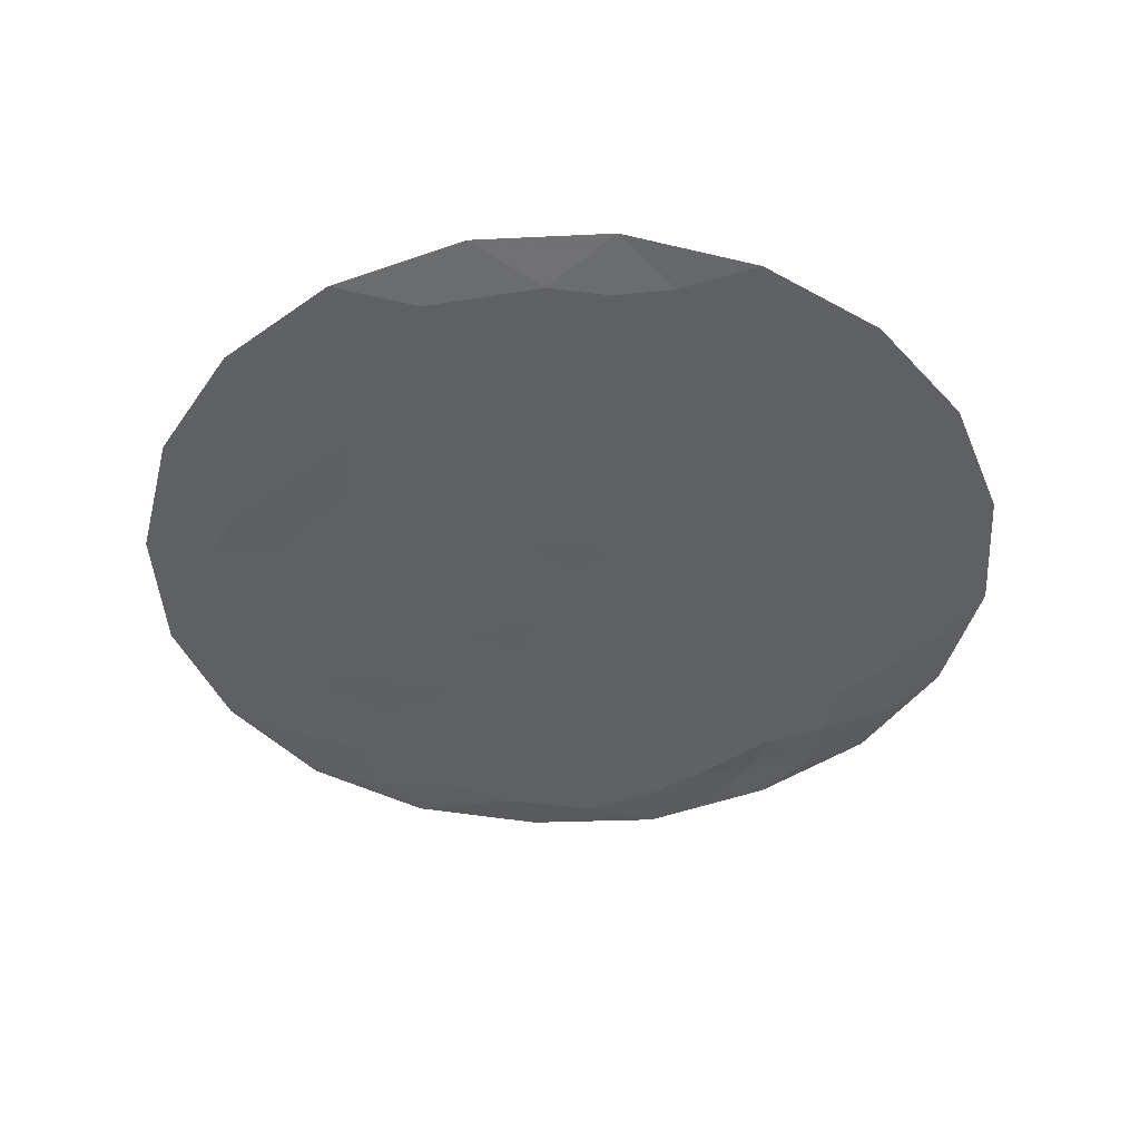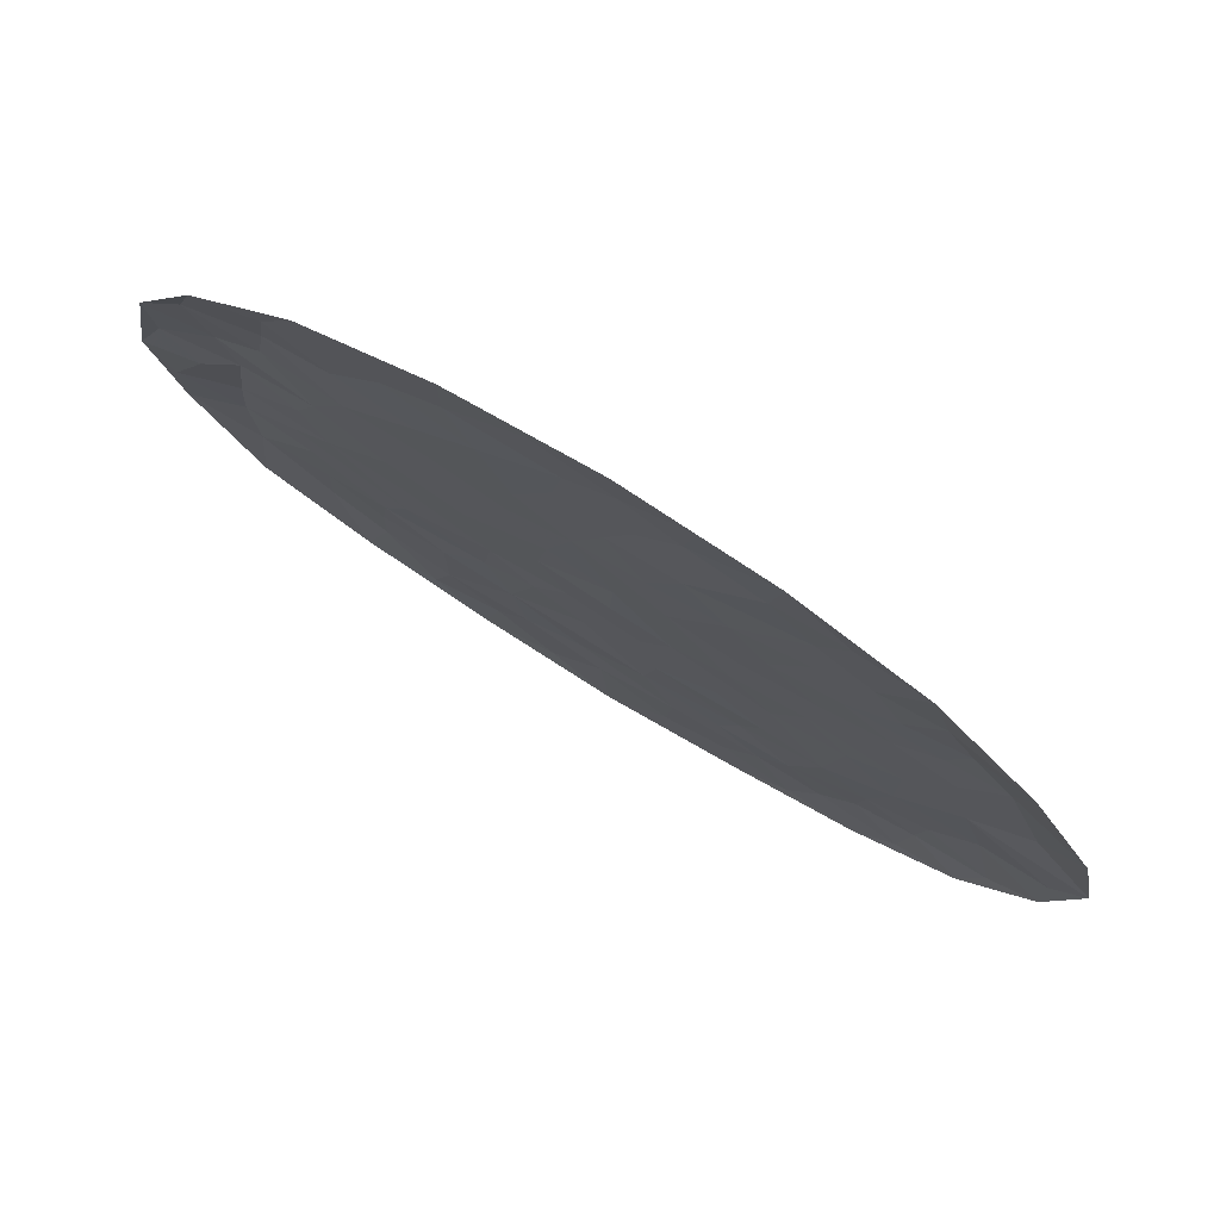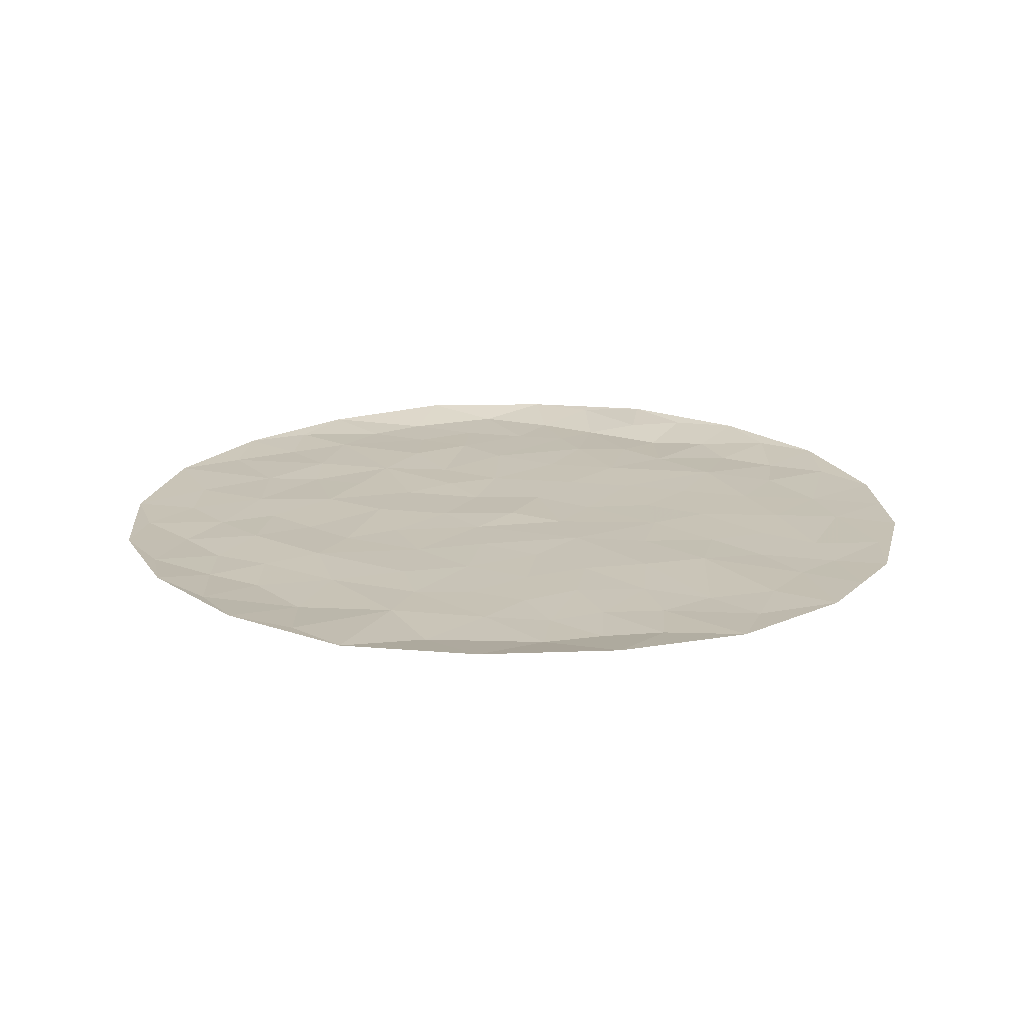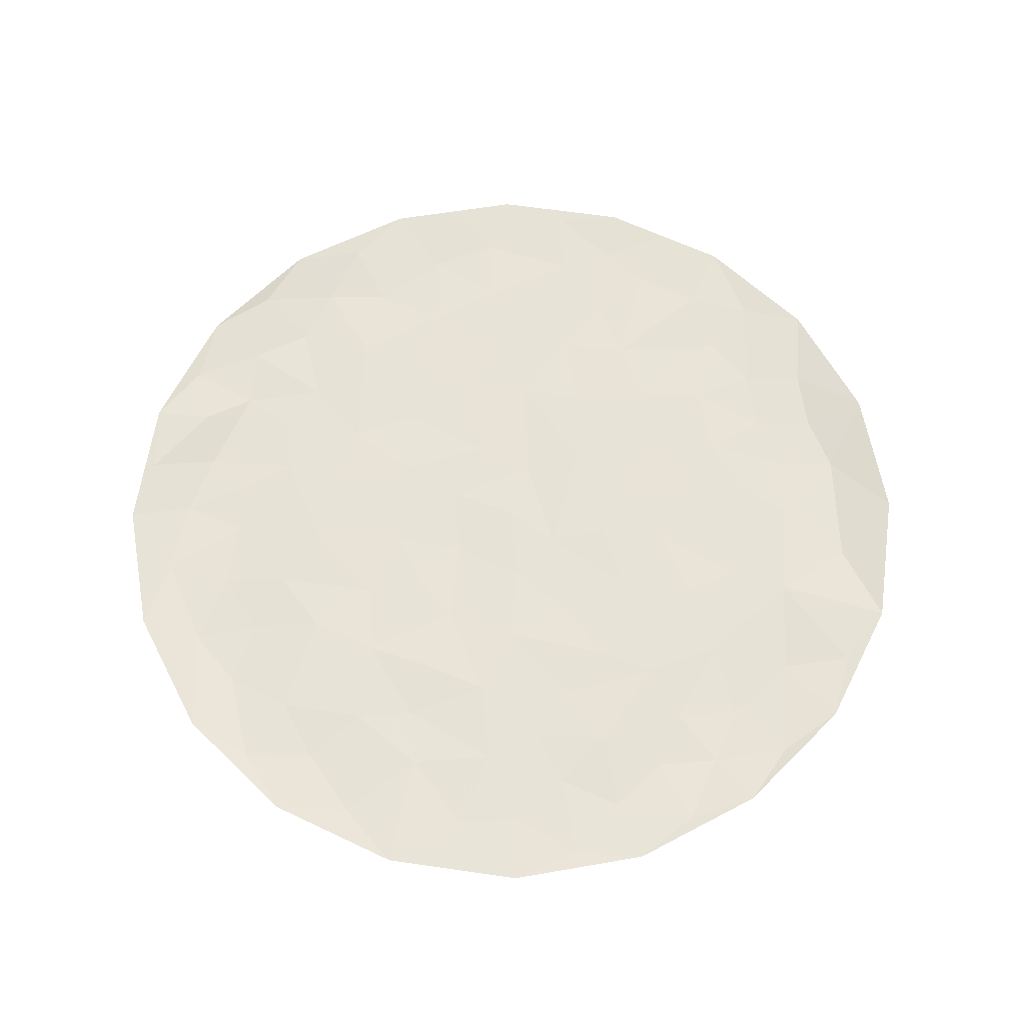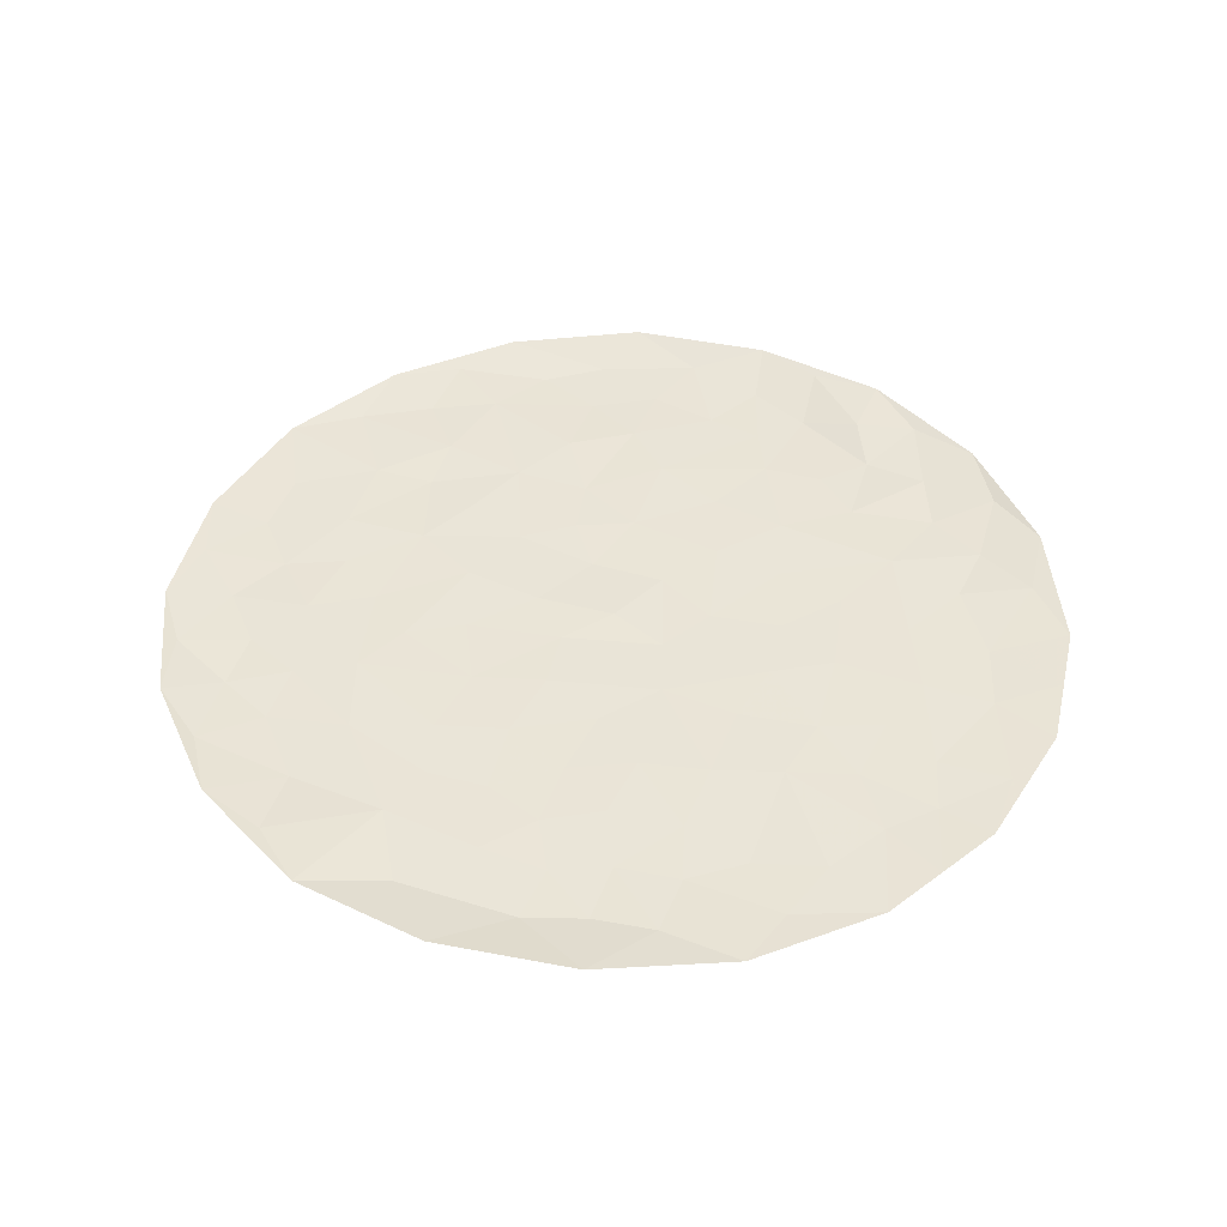
<metadata>
{"format":"obj","ext":"obj","renderer":"f3d","projection":"perspective","resolution":1024,"background":"white","views":[{"elev":-43.9,"azim":120.7,"up":"+Z"},{"elev":79.1,"azim":31.3,"up":"+Y"},{"elev":19.0,"azim":112.5,"up":"+Z"},{"elev":62.1,"azim":17.2,"up":"+Z"},{"elev":43.9,"azim":129.7,"up":"+Z"}]}
</metadata>
<code>
v 0.9946 -0.001267 0.009628
v 0.943 0.3097 0.01872
v 0.7997 0.5879 0.01728
v 0.5796 0.8081 0.006427
v 0.304 0.9471 0.003039
v -0.0007868 0.9948 0.001278
v -0.305 0.9472 0.002491
v -0.5803 0.8074 0.00491
v -0.8008 0.5876 0.01337
v -0.9423 0.3093 0.01668
v -0.99 0.0005651 0.02269
v -0.943 -0.3076 0.01538
v -0.7995 -0.5856 0.01992
v -0.5814 -0.807 0.009254
v -0.3055 -0.948 0.00305
v -0.0004725 -0.9949 0.00359
v 0.3042 -0.9472 0.001009
v 0.5809 -0.8073 0.008278
v 0.8005 -0.5871 0.01651
v 0.9431 -0.3102 0.01453
v 5.522e-05 -0.0002208 0.003221
v -0.3562 0.3564 -0.0004326
v -0.4498 -0.2281 0.002523
v 0.07817 -0.4981 0.001525
v 0.4981 -0.0789 0.0004904
v 0.2294 0.4491 0.003047
v -0.5418 0.5444 -0.002825
v -0.6556 0.6614 0.0035
v -0.705 0.3614 -0.008158
v -0.6818 0.5063 -0.005823
v -0.8453 0.4346 0.005531
v -0.7798 0.1243 -0.01099
v -0.5311 0.369 0.00191
v -0.611 0.2005 -0.00162
v -0.6044 -0.04193 0.0003394
v -0.658 0.07783 -0.00164
v -0.8098 0.2642 -0.006471
v -0.9341 0.1495 0.0114
v -0.8058 -0.08113 -0.01047
v -0.8667 0.03148 0.008267
v -0.9432 -0.15 0.01528
v -0.6679 -0.2527 -0.003556
v -0.692 -0.1303 -0.003465
v -0.3067 0.04636 0.001131
v -0.8164 -0.2321 -0.008573
v -0.7988 -0.4095 -0.003446
v -0.5291 -0.5054 -0.004711
v -0.6459 -0.4057 -0.004881
v -0.5086 -0.3608 0.0001357
v -0.2262 -0.4759 0.001017
v -0.3816 -0.4531 0.002228
v -0.3826 -0.6876 0.0001043
v -0.4369 -0.06039 0.001053
v -0.4673 0.1077 0.002187
v -0.3396 0.1998 -0.0002038
v -0.1326 0.1635 -0.001567
v -0.5341 -0.6599 -0.00588
v -0.6562 -0.5784 -0.00668
v -0.4262 -0.8425 0.0006513
v -0.1552 0.009915 -0.001432
v -0.2622 -0.1585 -0.0001111
v -0.2825 -0.3215 -0.001278
v -0.06238 -0.3293 -0.001762
v 0.1134 0.2257 0.001986
v -0.07338 -0.4813 0.001156
v -0.02357 -0.7365 -0.0006514
v 0.2294 -0.2292 -0.0007333
v 0.004295 0.1388 -0.0008737
v 0.1029 -0.3357 0.002086
v 0.06632 -0.1637 0.0008203
v -0.09794 -0.1445 -0.002766
v -0.1701 -0.254 0.0008562
v -0.2544 0.6448 0.0008656
v 0.4143 0.2106 -0.001287
v 0.1338 -0.8517 -0.0007859
v 0.3427 -0.6752 -0.002977
v 0.1472 -0.6687 0.001133
v 0.2717 -0.8038 -0.002817
v 0.4259 -0.8436 2.711e-05
v -0.1959 -0.6627 0.0007863
v -0.2736 -0.7964 -0.00395
v -0.1425 -0.9035 -0.002392
v -0.07361 -0.6137 -0.003567
v 0.2474 0.01764 0.001121
v 0.1273 -0.04359 -0.0004669
v 0.341 -0.1132 -0.0005631
v 0.2621 0.1743 -0.0004481
v 0.3082 0.319 0.0004496
v 0.553 0.4572 -0.004013
v 0.4498 0.3534 -0.0009727
v -0.4323 0.6961 -0.002839
v -0.3093 0.791 -0.001669
v -0.08996 0.7923 -0.002164
v -0.4406 0.8731 0.00352
v -0.1481 0.94 0.00102
v -0.01485 0.5429 -0.001923
v 0.1279 0.8164 -0.002006
v -0.1112 0.6498 -0.00176
v 0.03983 0.6885 -0.003551
v 0.1355 0.5697 0.002548
v 0.3732 0.6595 -0.003373
v 0.1516 0.9707 0.002148
v 0.01213 0.868 -0.003588
v 0.3811 0.499 -0.001476
v 0.2831 0.7896 0.001378
v 0.4316 0.7976 -0.0003964
v -0.374 0.5253 0.0006604
v -0.1906 0.4595 -0.0003554
v -0.208 0.3022 -0.001617
v 0.5594 -0.5622 -0.005673
v 0.4696 -0.3279 0.002939
v 0.2886 -0.445 -0.002672
v 0.2485 -0.5762 -0.00158
v 0.4887 -0.6929 -0.00479
v 0.6698 -0.6758 0.005676
v 0.7021 -0.3716 -0.006299
v 0.3342 -0.3162 5.284e-05
v 0.4099 -0.5377 0.001442
v 0.5722 -0.4219 -0.003123
v 0.6873 -0.5104 -0.00423
v 0.8462 -0.4355 0.006689
v 0.6102 -0.2176 -0.002022
v 0.7915 -0.213 -0.005987
v 0.9366 -0.1505 0.006996
v 0.4042 0.05047 -0.000382
v 0.6874 0.2173 -0.002469
v 0.553 0.1216 -0.002595
v 0.5555 0.2621 -0.002755
v 0.7378 0.001387 -0.0006773
v 0.6052 -0.0003794 -0.002497
v 0.859 0.144 -0.005048
v 0.6221 0.6282 -0.001595
v 0.4905 0.5845 -0.003419
v 0.06689 0.3914 0.0007616
v -0.07763 0.3678 -0.000212
v 0.7694 0.3954 -0.005638
v 0.6824 0.5034 -0.007284
v 0.643 0.3608 -0.006008
f 42 46 48
f 28 30 27
f 62 49 51
f 38 32 37
f 30 28 9
f 80 81 82
f 107 33 22
f 75 66 16
f 111 119 122
f 39 43 35
f 34 33 29
f 29 31 37
f 56 109 55
f 30 29 33
f 91 8 28
f 100 101 105
f 66 75 77
f 31 30 9
f 27 91 28
f 33 107 27
f 25 111 122
f 68 85 64
f 103 97 102
f 110 118 114
f 30 31 29
f 90 138 89
f 23 53 35
f 95 92 93
f 94 91 92
f 64 87 88
f 131 126 129
f 61 71 60
f 88 90 104
f 75 17 78
f 69 70 63
f 112 118 111
f 8 9 28
f 49 42 48
f 9 10 31
f 37 31 10
f 39 35 36
f 54 33 34
f 30 33 27
f 29 37 34
f 32 36 34
f 35 54 36
f 32 40 39
f 68 60 21
f 39 36 32
f 54 35 53
f 38 37 10
f 34 37 32
f 10 11 38
f 40 38 11
f 41 39 40
f 43 23 35
f 38 40 32
f 41 40 11
f 11 12 41
f 45 41 12
f 45 42 43
f 45 12 46
f 45 43 39
f 23 43 42
f 44 56 55
f 33 54 55
f 41 45 39
f 46 12 13
f 48 46 58
f 42 45 46
f 57 58 14
f 50 51 52
f 58 46 13
f 49 48 47
f 51 49 47
f 42 49 23
f 52 51 47
f 62 50 72
f 52 47 57
f 51 50 62
f 59 52 57
f 82 66 80
f 53 23 61
f 54 53 44
f 55 54 44
f 36 54 34
f 44 60 56
f 33 55 22
f 68 56 60
f 135 108 109
f 58 57 47
f 59 57 14
f 48 58 47
f 14 58 13
f 14 15 59
f 81 59 15
f 61 44 53
f 44 61 60
f 23 49 62
f 72 50 63
f 63 50 65
f 23 62 61
f 69 63 24
f 63 70 71
f 70 85 21
f 105 5 97
f 50 52 80
f 24 63 65
f 65 83 24
f 80 83 50
f 111 117 112
f 84 86 125
f 68 21 85
f 135 64 134
f 69 24 112
f 70 69 67
f 67 86 85
f 60 71 21
f 61 62 72
f 21 71 70
f 63 71 72
f 61 72 71
f 56 68 135
f 103 95 93
f 131 136 126
f 74 90 88
f 16 17 75
f 76 78 79
f 115 110 114
f 77 24 83
f 78 77 75
f 113 77 76
f 79 78 17
f 77 78 76
f 17 18 79
f 79 18 114
f 81 80 52
f 83 80 66
f 59 81 52
f 81 15 82
f 15 16 82
f 66 82 16
f 83 66 77
f 50 83 65
f 84 85 86
f 87 84 125
f 67 85 70
f 85 84 64
f 69 112 117
f 125 86 25
f 88 87 74
f 64 84 87
f 128 138 90
f 64 88 26
f 132 89 137
f 101 104 133
f 74 127 128
f 133 89 132
f 107 91 27
f 92 91 73
f 92 73 93
f 94 92 7
f 98 93 73
f 97 5 102
f 7 8 94
f 91 94 8
f 6 7 95
f 92 95 7
f 107 108 73
f 64 26 134
f 99 93 98
f 99 96 100
f 108 98 73
f 99 98 96
f 96 134 100
f 99 97 103
f 101 100 26
f 97 99 100
f 26 88 104
f 106 5 105
f 5 6 102
f 103 102 6
f 95 103 6
f 99 103 93
f 89 104 90
f 101 26 104
f 100 105 97
f 106 105 101
f 106 101 133
f 5 106 4
f 108 107 22
f 91 107 73
f 109 108 22
f 108 96 98
f 55 109 22
f 64 135 68
f 116 122 119
f 111 25 86
f 117 86 67
f 120 116 119
f 113 24 77
f 112 113 118
f 118 113 76
f 24 113 112
f 79 114 76
f 115 114 18
f 18 19 115
f 120 115 19
f 121 116 120
f 123 122 116
f 86 117 111
f 69 117 67
f 114 118 76
f 118 110 119
f 118 119 111
f 120 119 110
f 115 120 110
f 121 120 19
f 19 20 121
f 123 121 20
f 116 121 123
f 122 123 129
f 20 124 123
f 131 2 136
f 20 1 124
f 129 124 1
f 127 126 128
f 87 125 74
f 127 74 125
f 130 127 125
f 25 130 125
f 122 129 130
f 126 136 138
f 74 128 90
f 129 123 124
f 127 130 126
f 122 130 25
f 126 130 129
f 129 1 131
f 1 2 131
f 3 4 132
f 4 106 133
f 89 133 104
f 133 132 4
f 100 134 26
f 96 108 135
f 56 135 109
f 96 135 134
f 2 3 136
f 3 132 137
f 138 137 89
f 3 137 136
f 126 138 128
f 137 138 136

</code>
